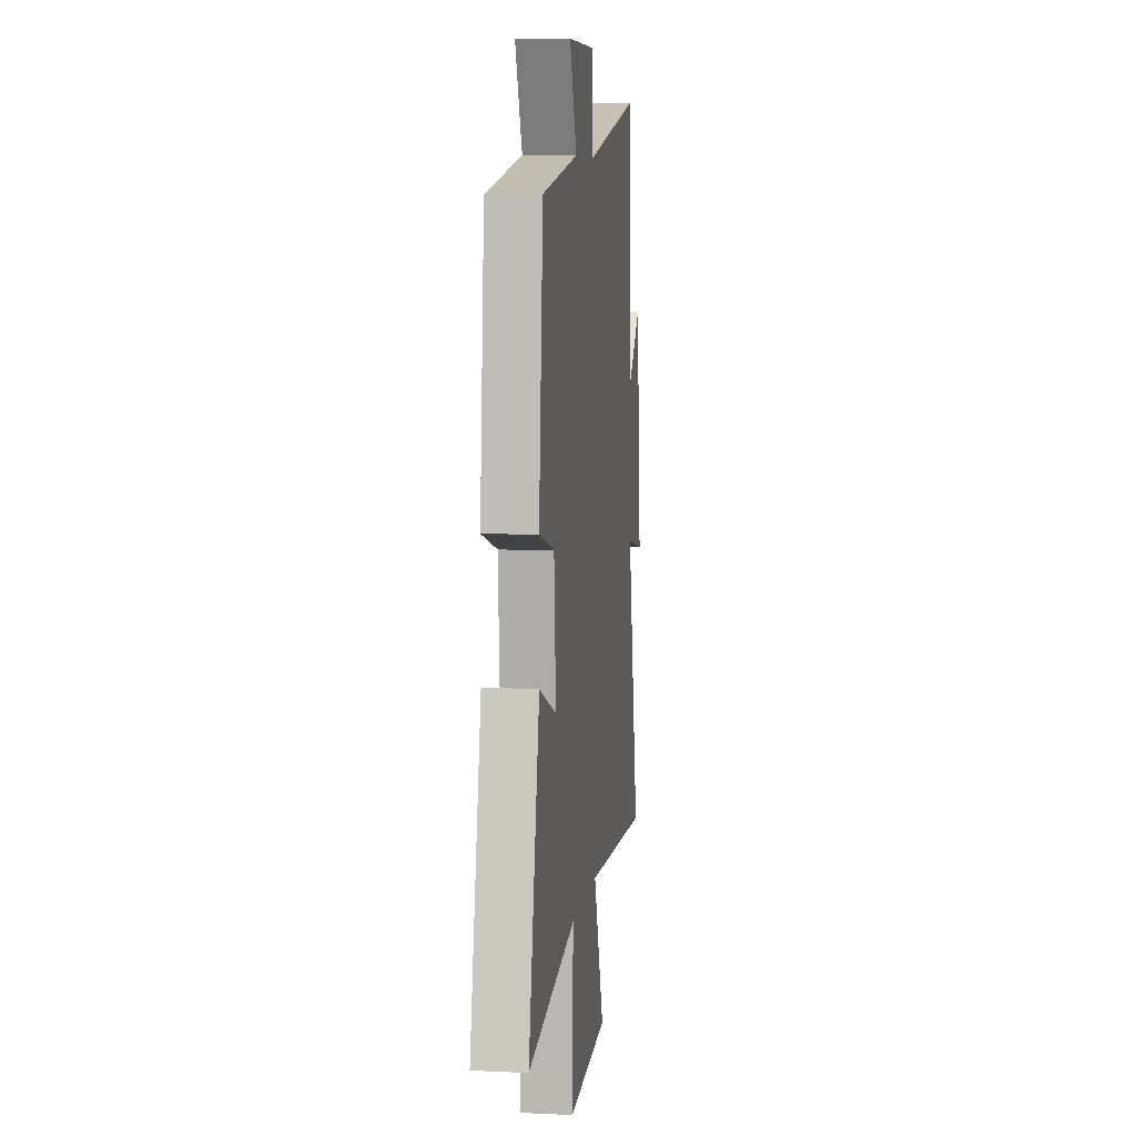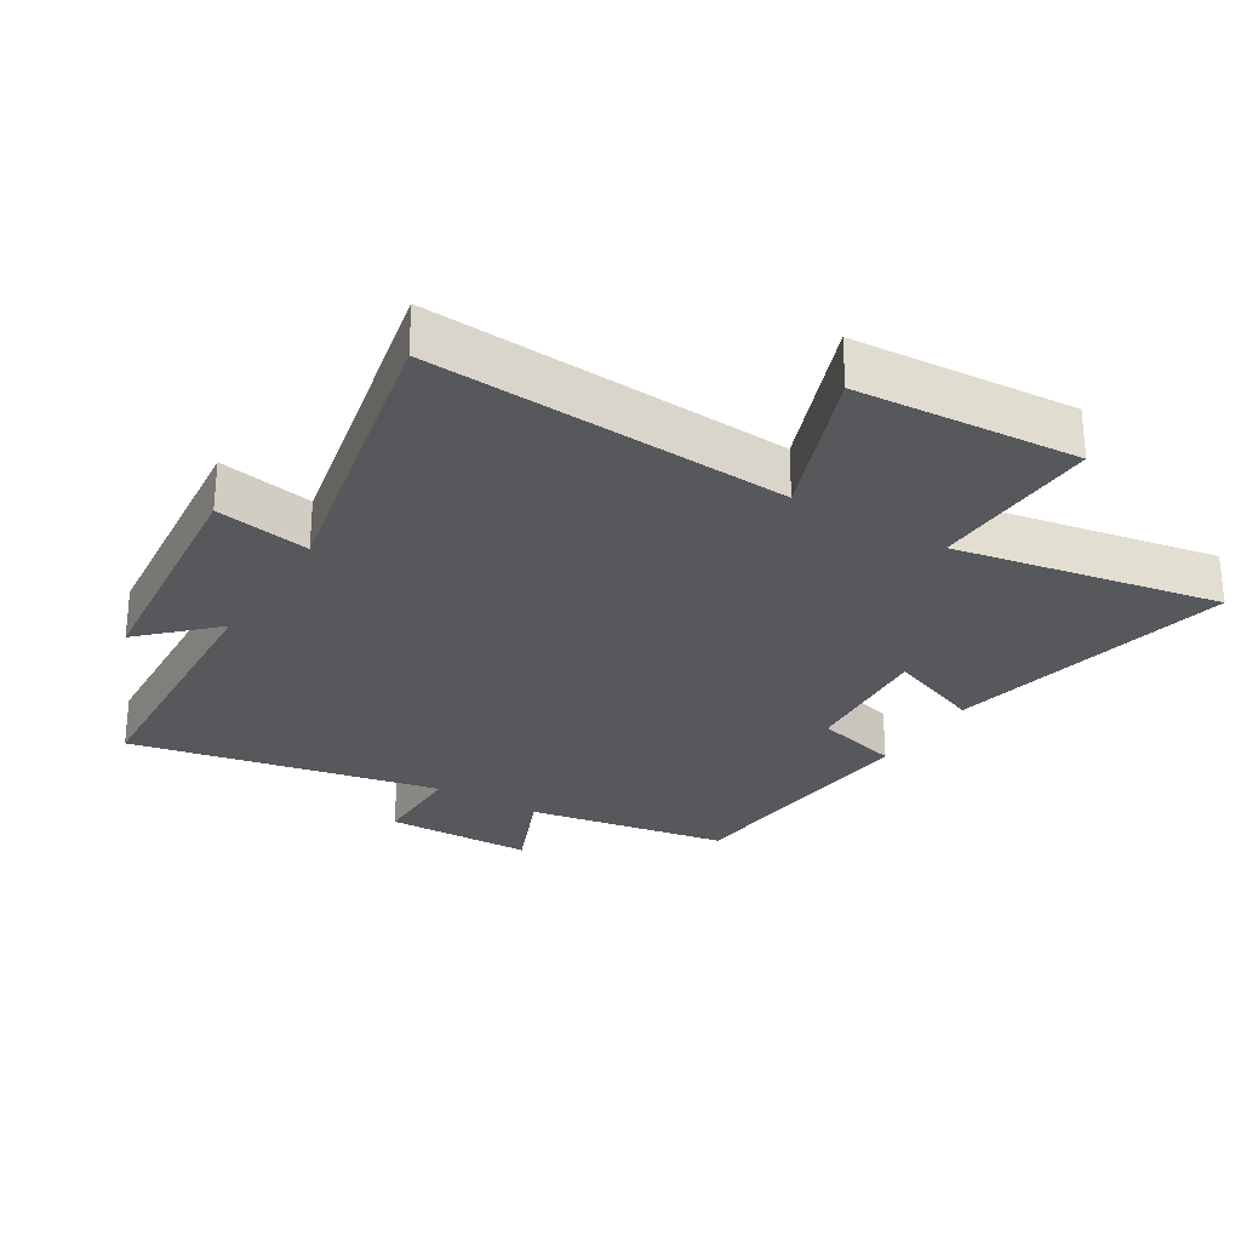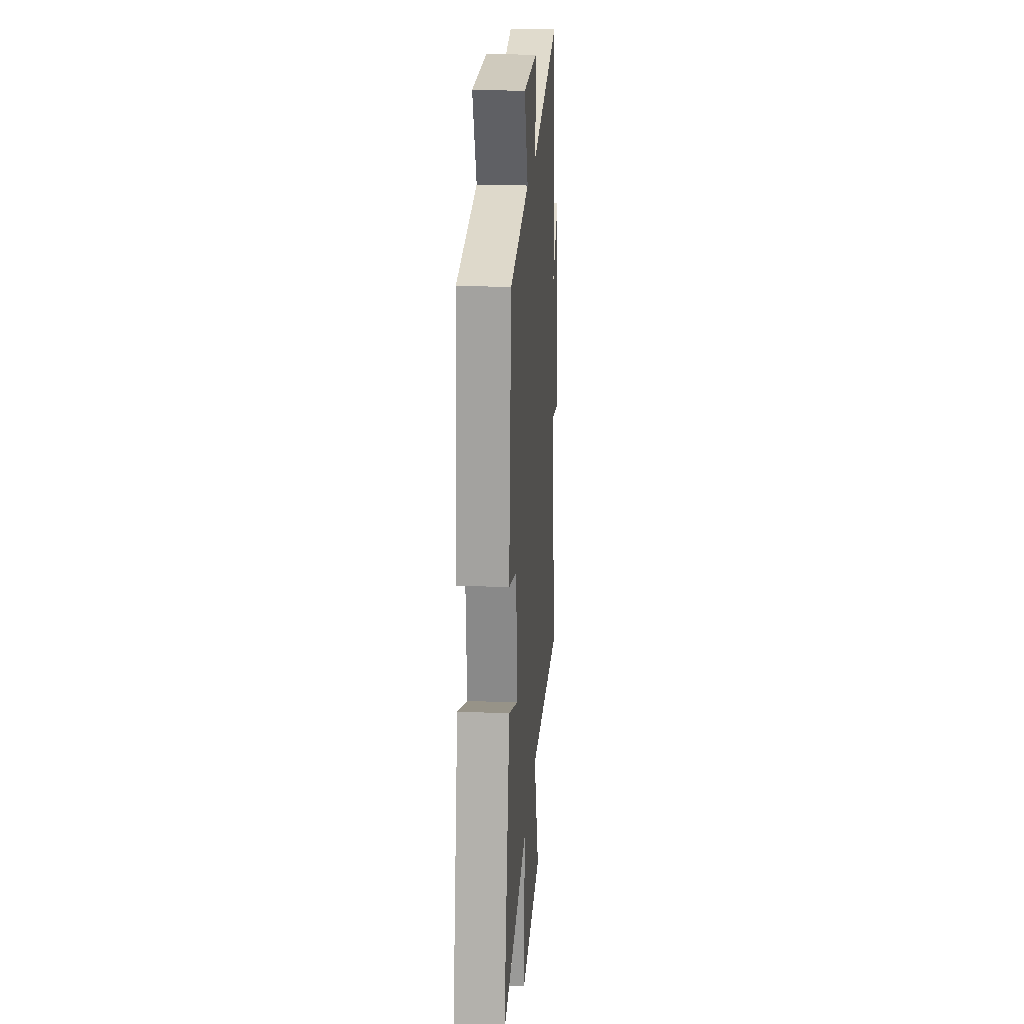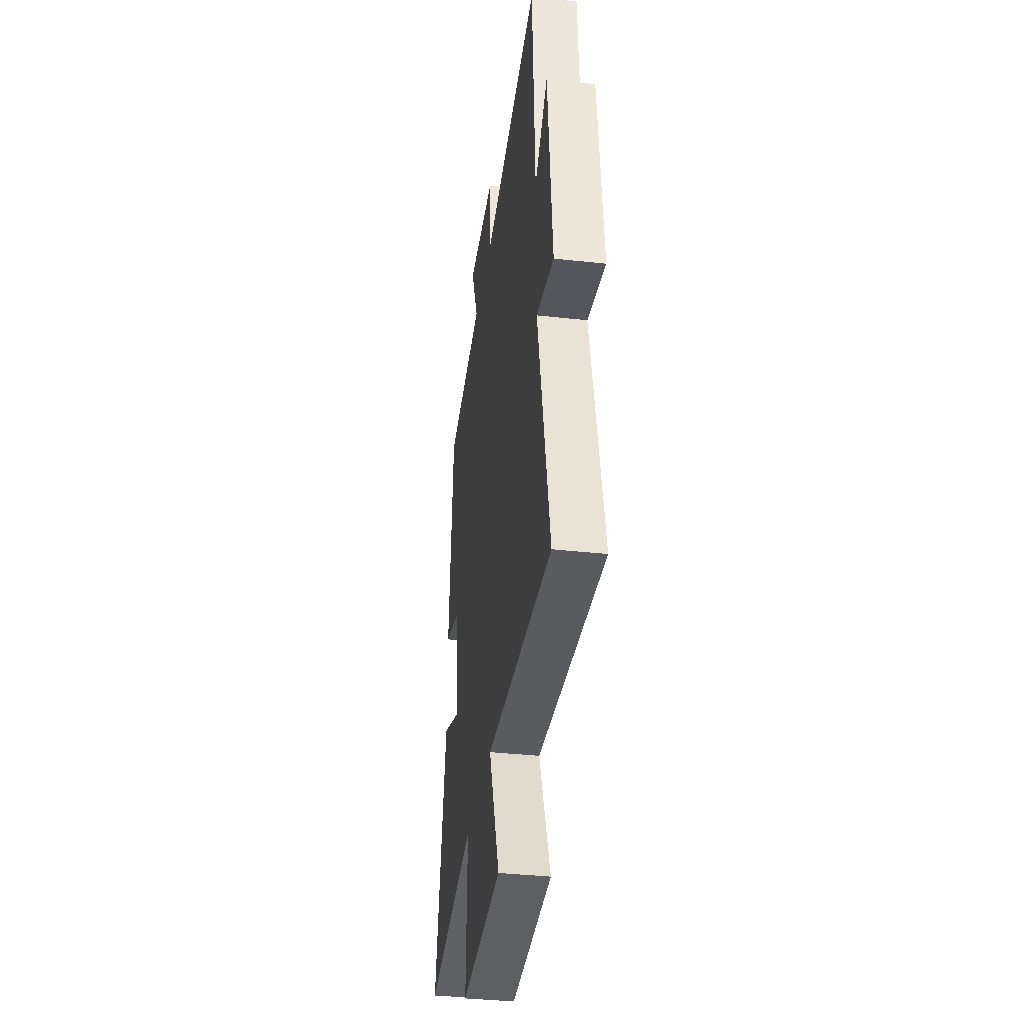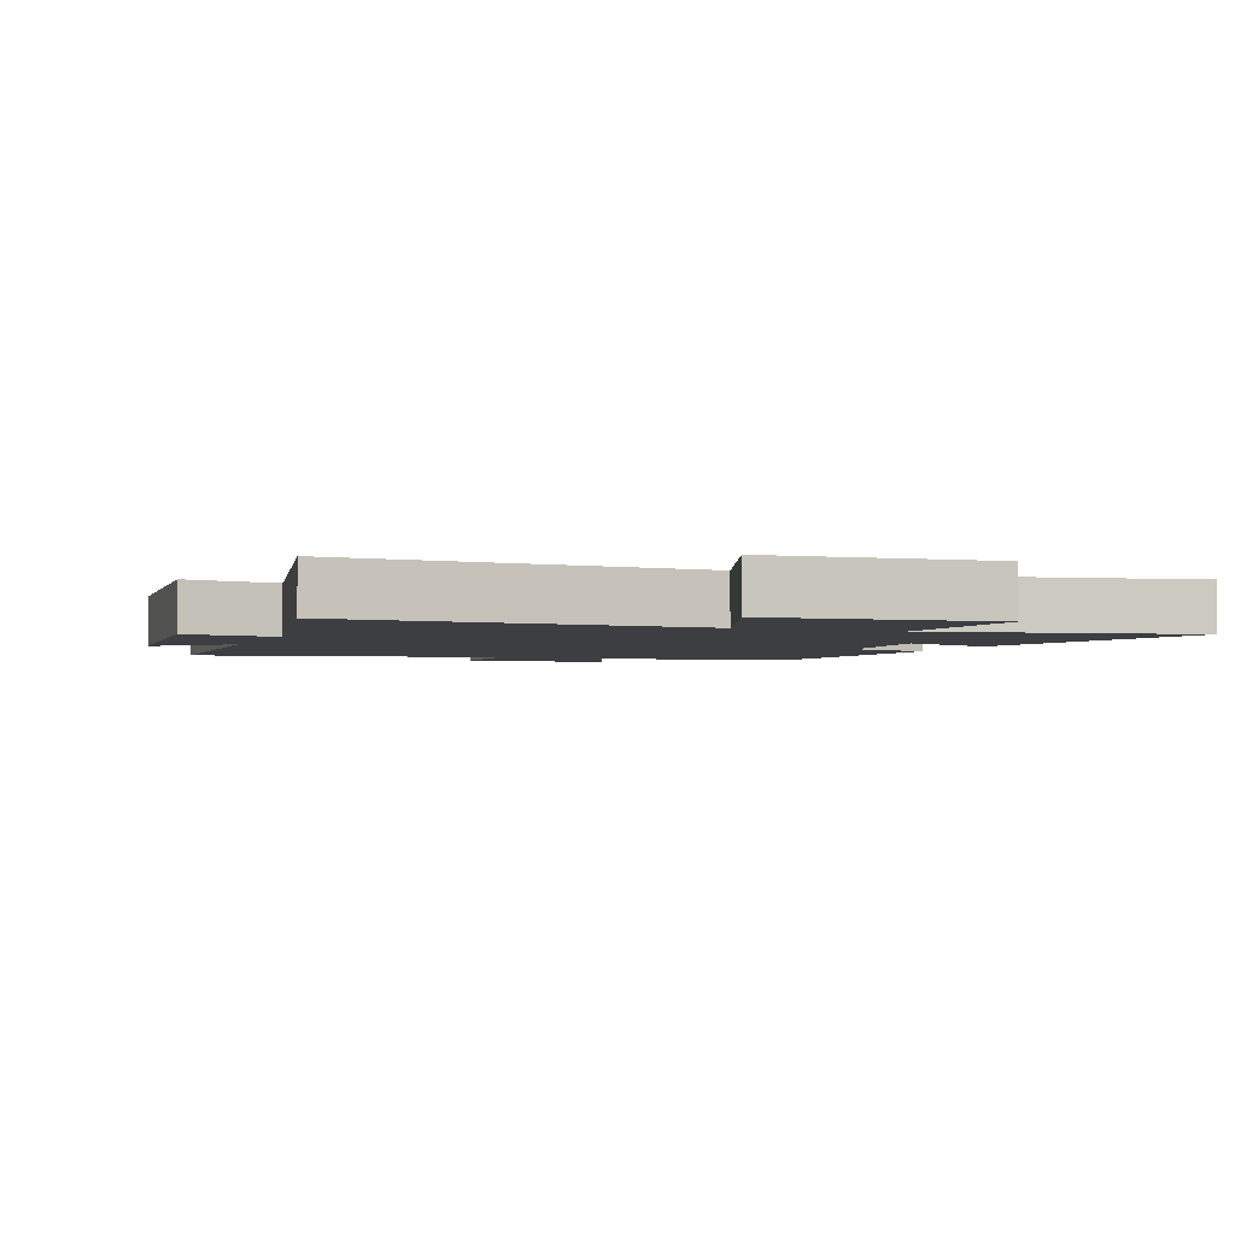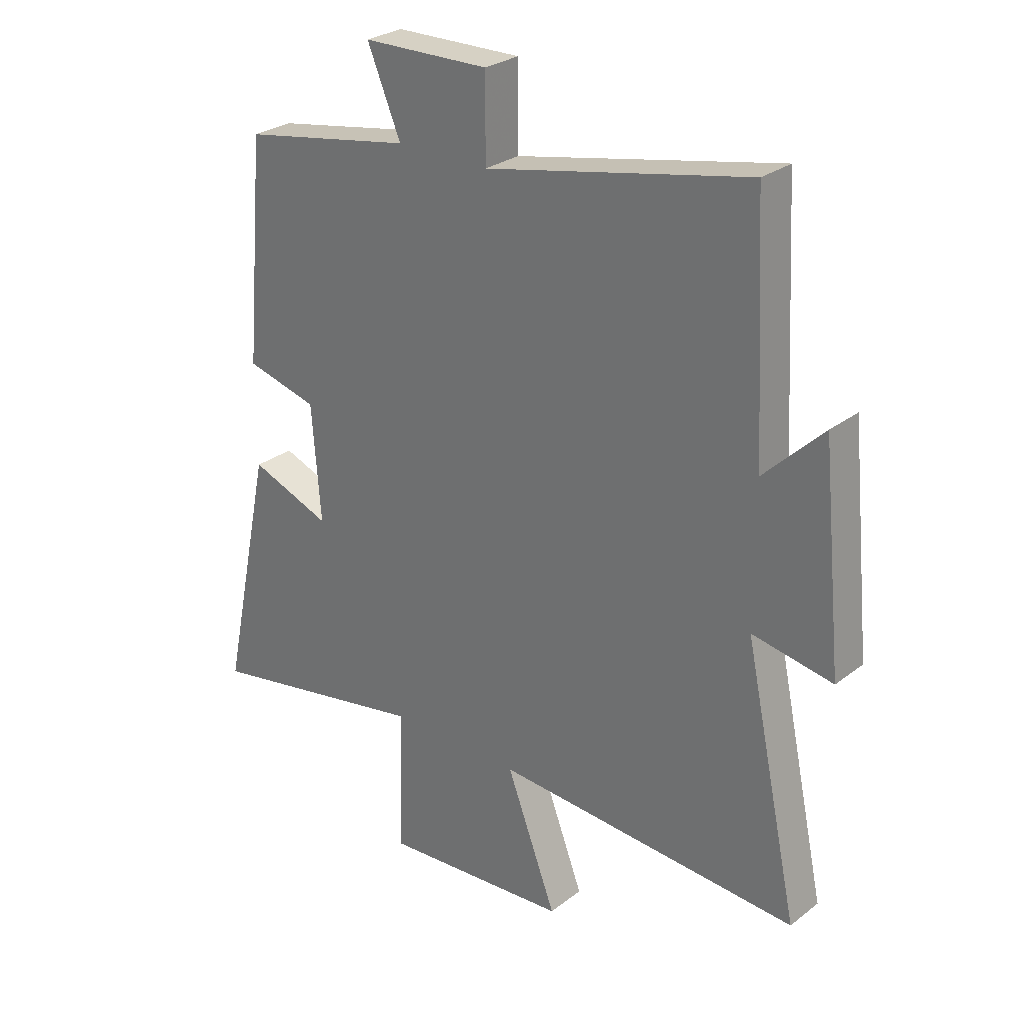
<metadata>
{"format":"obj","ext":"obj","renderer":"f3d","projection":"perspective","resolution":1024,"background":"white","views":[{"elev":7.2,"azim":-82.5,"up":"+Z"},{"elev":-27.7,"azim":148.4,"up":"+Y"},{"elev":21.9,"azim":-85.8,"up":"+Z"},{"elev":-36.4,"azim":81.7,"up":"+Z"},{"elev":-3.0,"azim":158.7,"up":"+Y"},{"elev":27.8,"azim":40.8,"up":"+Z"}]}
</metadata>
<code>
v 0.477 0.07 0.597
v 0.5 0.07 0.175
v 0.606 0.07 0.279
v 0.644 0.07 -0.099
v 0.5 0.07 -0.073
v 0.599 0.07 -0.535
v 0.052 0.07 -0.5
v 0.142 0.07 -0.737
v -0.196 0.07 -0.761
v -0.188 0.07 -0.5
v -0.592 0.07 -0.575
v -0.5 0.07 -0.135
v -0.355 0.07 -0.191
v -0.371 0.07 0.015
v -0.5 0.07 0.049
v -0.465 0.07 0.446
v -0.159 0.07 0.5
v -0.219 0.07 0.643
v 0.007 0.07 0.647
v 0.007 0.07 0.5
v 0.477 0 0.597
v 0.5 0 0.175
v 0.606 0 0.279
v 0.644 0 -0.099
v 0.5 0 -0.073
v 0.599 0 -0.535
v 0.052 0 -0.5
v 0.142 0 -0.737
v -0.196 0 -0.761
v -0.188 0 -0.5
v -0.592 0 -0.575
v -0.5 0 -0.135
v -0.355 0 -0.191
v -0.371 0 0.015
v -0.5 0 0.049
v -0.465 0 0.446
v -0.159 0 0.5
v -0.219 0 0.643
v 0.007 0 0.647
v 0.007 0 0.5
f 17 18 19 20
f 15 16 17 20
f 14 15 20 1
f 13 14 1 2
f 10 11 12 13
f 10 13 2
f 7 8 9 10
f 7 10 2
f 5 6 7
f 5 7 2 3
f 3 4 5
f 40 39 38 37
f 40 37 36 35
f 21 40 35 34
f 22 21 34 33
f 33 32 31 30
f 22 33 30
f 30 29 28 27
f 22 30 27
f 27 26 25
f 23 22 27 25
f 25 24 23
f 1 21 22 2
f 2 22 23 3
f 3 23 24 4
f 4 24 25 5
f 5 25 26 6
f 6 26 27 7
f 7 27 28 8
f 8 28 29 9
f 9 29 30 10
f 10 30 31 11
f 11 31 32 12
f 12 32 33 13
f 13 33 34 14
f 14 34 35 15
f 15 35 36 16
f 16 36 37 17
f 17 37 38 18
f 18 38 39 19
f 19 39 40 20
f 20 40 21 1

</code>
